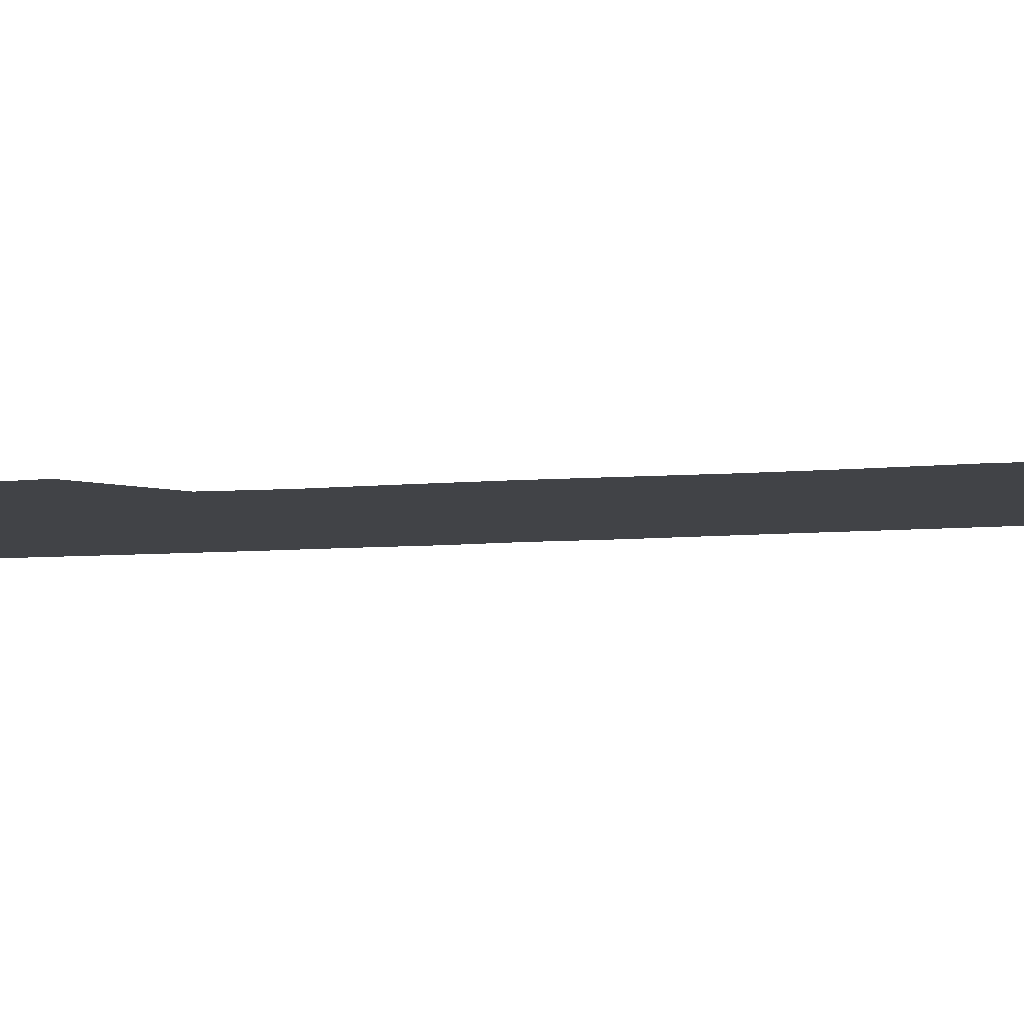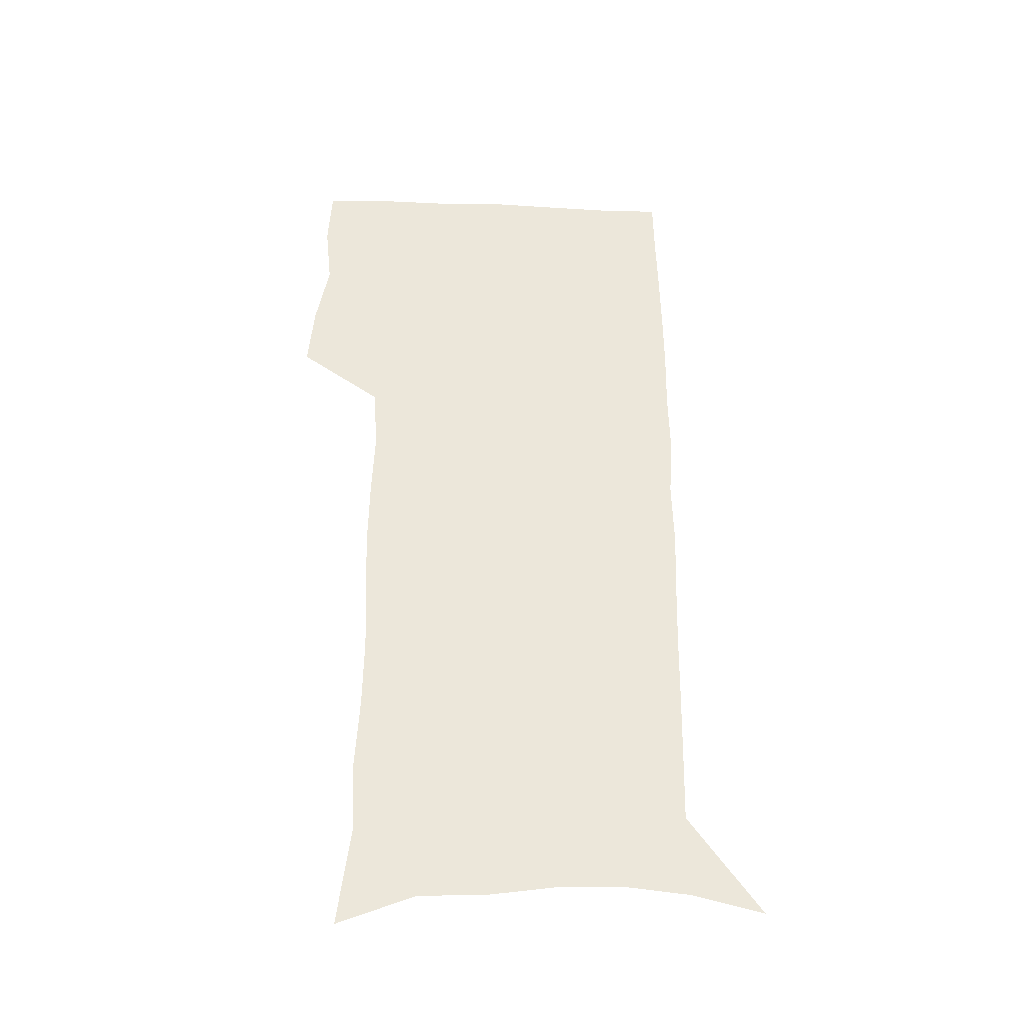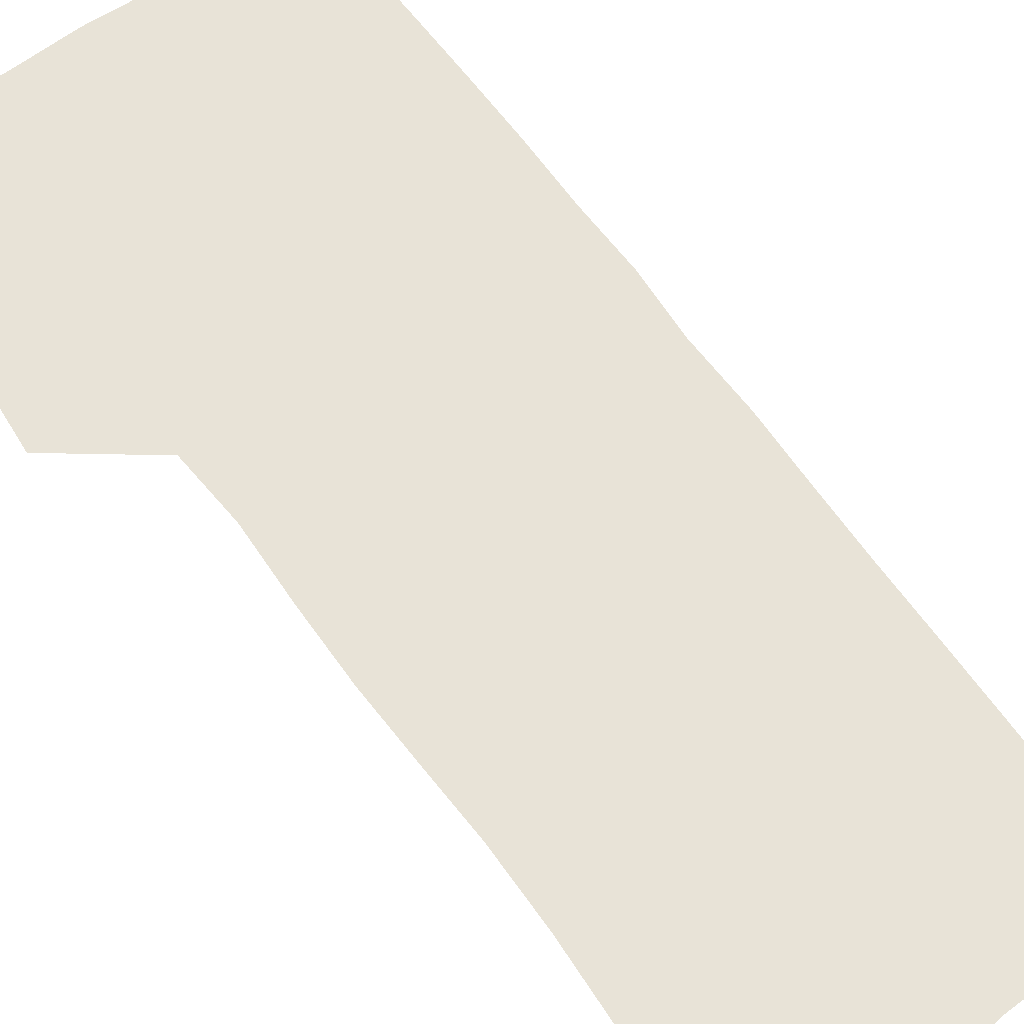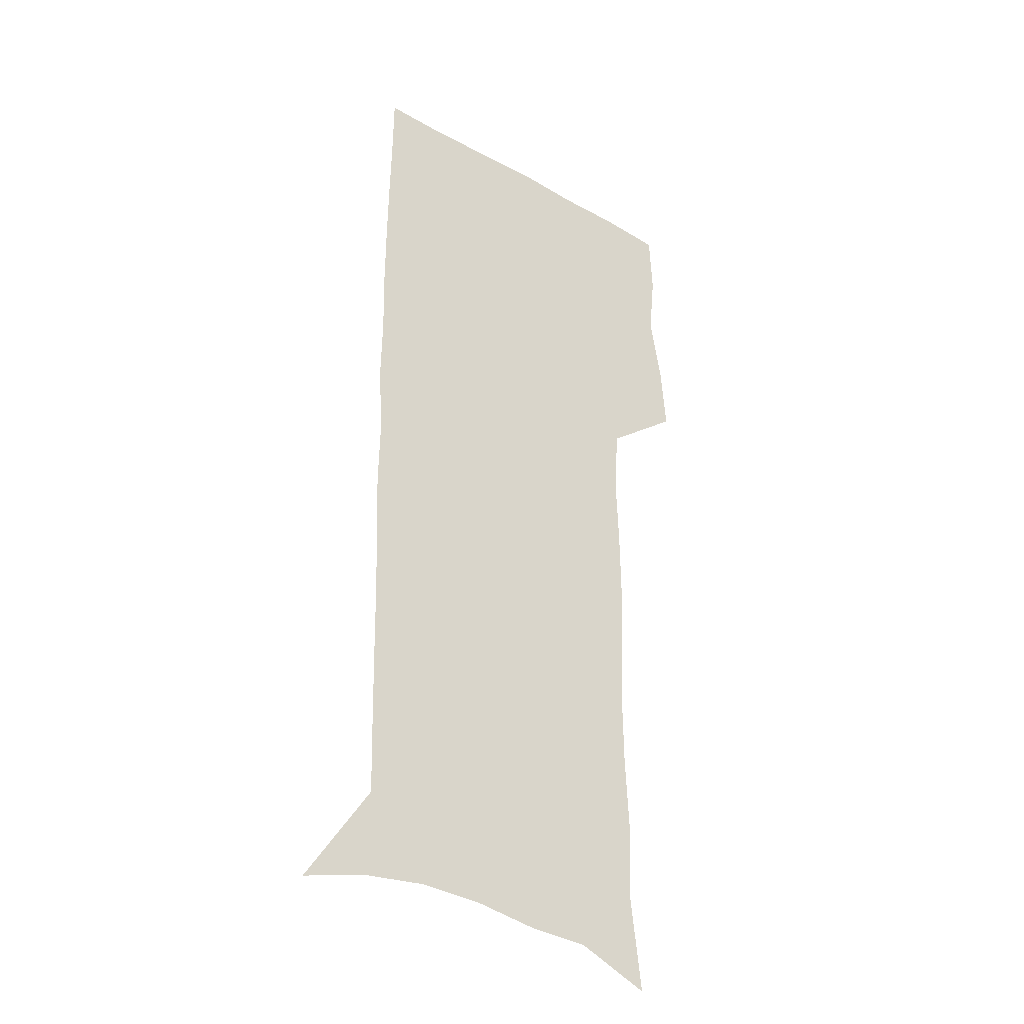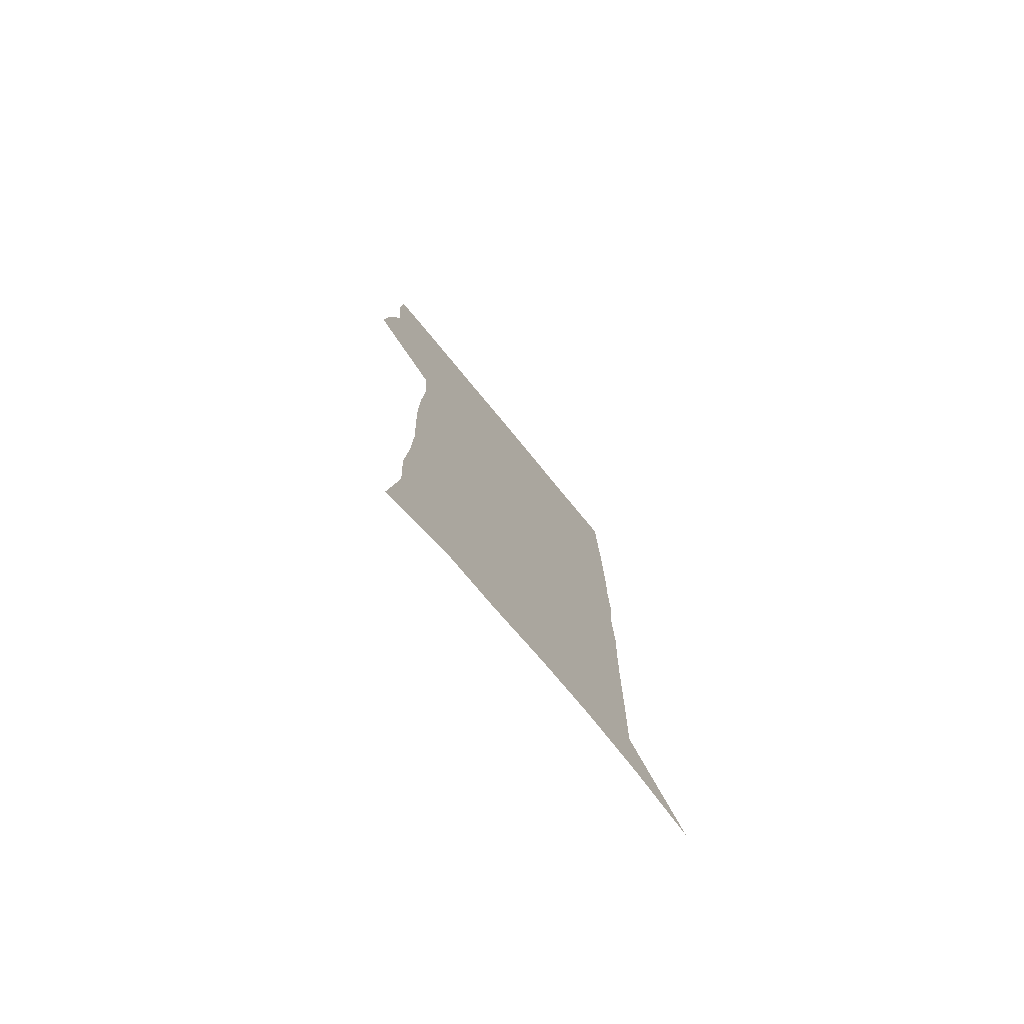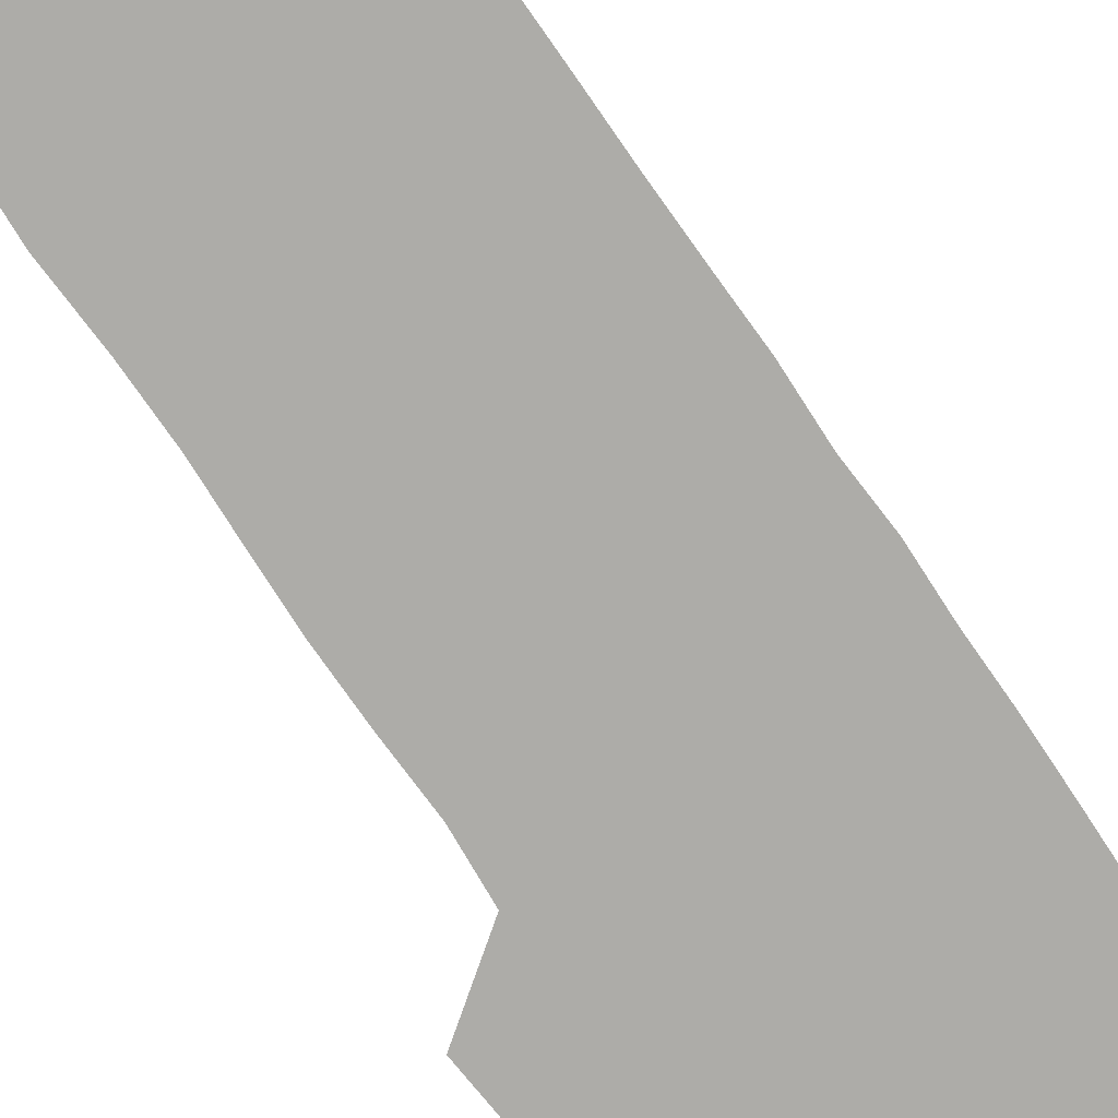
<metadata>
{"format":"obj","ext":"obj","renderer":"f3d","projection":"perspective","resolution":1024,"background":"white","views":[{"elev":-6.9,"azim":-74.5,"up":"+Z"},{"elev":-39.9,"azim":-2.6,"up":"+Y"},{"elev":62.1,"azim":-35.6,"up":"+Z"},{"elev":-32.8,"azim":141.9,"up":"+Y"},{"elev":-77.7,"azim":-50.4,"up":"+Y"},{"elev":-76.6,"azim":34.1,"up":"+Z"}]}
</metadata>
<code>
v 475 446.5 0
v 477.5 476.7 0
v 483.1 507.8 0
v 480 538 0
v 481.4 566.8 0
v 507.6 124.3 0
v 512.9 168.3 0
v 511.4 199.6 0
v 513.3 234.2 0
v 513.7 266.4 0
v 512.4 296.7 0
v 511.4 327.2 0
v 511.8 358.6 0
v 513.1 390.4 0
v 510.9 419.7 0
v 514.4 450.4 0
v 512.3 478.9 0
v 514.9 508.1 0
v 514.7 536.6 0
v 511.1 568.2 0
v 541 138.1 0
v 543.6 177.7 0
v 545.7 213.4 0
v 545.8 244.6 0
v 545 274.4 0
v 544.7 304.8 0
v 544.3 334.7 0
v 543.8 364.4 0
v 543.8 394.1 0
v 544.9 423.8 0
v 545.7 452.5 0
v 545.3 480.3 0
v 545.3 508.1 0
v 545.6 535.3 0
v 541.6 567.7 0
v 569.5 139.1 0
v 571.9 182.3 0
v 574.2 220.6 0
v 573.7 248.9 0
v 573.6 278.9 0
v 573.4 308.6 0
v 573.2 338.3 0
v 573.3 367.9 0
v 573.6 396.9 0
v 573.8 425.3 0
v 574.3 453.6 0
v 573.7 481 0
v 573.7 508.5 0
v 573.3 536.1 0
v 570.7 568.9 0
v 598.5 143.4 0
v 599.6 187.2 0
v 600.3 218.9 0
v 600.4 248.4 0
v 600.5 280.4 0
v 600.7 309.2 0
v 600.9 340.9 0
v 601 369.1 0
v 601.3 397.2 0
v 601.5 425.3 0
v 601.5 453.9 0
v 601.5 481.3 0
v 601.4 508.8 0
v 601.1 535.8 0
v 600.1 567.7 0
v 627 144.4 0
v 627 182.7 0
v 626.9 217.2 0
v 627.3 248 0
v 627.5 278.6 0
v 628.2 308 0
v 628.1 338.9 0
v 628.3 368.1 0
v 629.1 396.3 0
v 629.6 424.7 0
v 629.4 453.5 0
v 629.4 481.4 0
v 629.5 509.3 0
v 629.1 537.3 0
v 629.3 566.6 0
v 655.6 141.2 0
v 655 178.3 0
v 655.8 210.5 0
v 656.4 241.7 0
v 656.8 272.7 0
v 657.6 302.8 0
v 658.7 332.8 0
v 658.1 364.1 0
v 659.9 392.8 0
v 659.4 422.8 0
v 659.9 451.9 0
v 659.7 481 0
v 659.3 509.8 0
v 658.6 538.4 0
v 658.3 567 0
v 685.8 133.4 0
v 691 571 0
v 691 601 0
f 15 16 1
f 1 16 2
f 16 17 2
f 2 17 3
f 17 18 3
f 3 18 4
f 18 19 4
f 4 19 5
f 19 20 5
f 6 21 7
f 21 22 7
f 7 22 8
f 22 23 8
f 8 23 9
f 23 24 9
f 9 24 10
f 24 25 10
f 10 25 11
f 25 26 11
f 11 26 12
f 26 27 12
f 12 27 13
f 27 28 13
f 13 28 14
f 28 29 14
f 14 29 15
f 29 30 15
f 15 30 16
f 30 31 16
f 16 31 17
f 31 32 17
f 17 32 18
f 32 33 18
f 18 33 19
f 33 34 19
f 19 34 20
f 34 35 20
f 21 36 22
f 36 37 22
f 22 37 23
f 37 38 23
f 23 38 24
f 38 39 24
f 24 39 25
f 39 40 25
f 25 40 26
f 40 41 26
f 26 41 27
f 41 42 27
f 27 42 28
f 42 43 28
f 28 43 29
f 43 44 29
f 29 44 30
f 44 45 30
f 30 45 31
f 45 46 31
f 31 46 32
f 46 47 32
f 32 47 33
f 47 48 33
f 33 48 34
f 48 49 34
f 34 49 35
f 49 50 35
f 36 51 37
f 51 52 37
f 37 52 38
f 52 53 38
f 38 53 39
f 53 54 39
f 39 54 40
f 54 55 40
f 40 55 41
f 55 56 41
f 41 56 42
f 56 57 42
f 42 57 43
f 57 58 43
f 43 58 44
f 58 59 44
f 44 59 45
f 59 60 45
f 45 60 46
f 60 61 46
f 46 61 47
f 61 62 47
f 47 62 48
f 62 63 48
f 48 63 49
f 63 64 49
f 49 64 50
f 64 65 50
f 51 66 52
f 66 67 52
f 52 67 53
f 67 68 53
f 53 68 54
f 68 69 54
f 54 69 55
f 69 70 55
f 55 70 56
f 70 71 56
f 56 71 57
f 71 72 57
f 57 72 58
f 72 73 58
f 58 73 59
f 73 74 59
f 59 74 60
f 74 75 60
f 60 75 61
f 75 76 61
f 61 76 62
f 76 77 62
f 62 77 63
f 77 78 63
f 63 78 64
f 78 79 64
f 64 79 65
f 79 80 65
f 66 81 67
f 81 82 67
f 67 82 68
f 82 83 68
f 68 83 69
f 83 84 69
f 69 84 70
f 84 85 70
f 70 85 71
f 85 86 71
f 71 86 72
f 86 87 72
f 72 87 73
f 87 88 73
f 73 88 74
f 88 89 74
f 74 89 75
f 89 90 75
f 75 90 76
f 90 91 76
f 76 91 77
f 91 92 77
f 77 92 78
f 92 93 78
f 78 93 79
f 93 94 79
f 79 94 80
f 94 95 80
f 81 96 82

</code>
